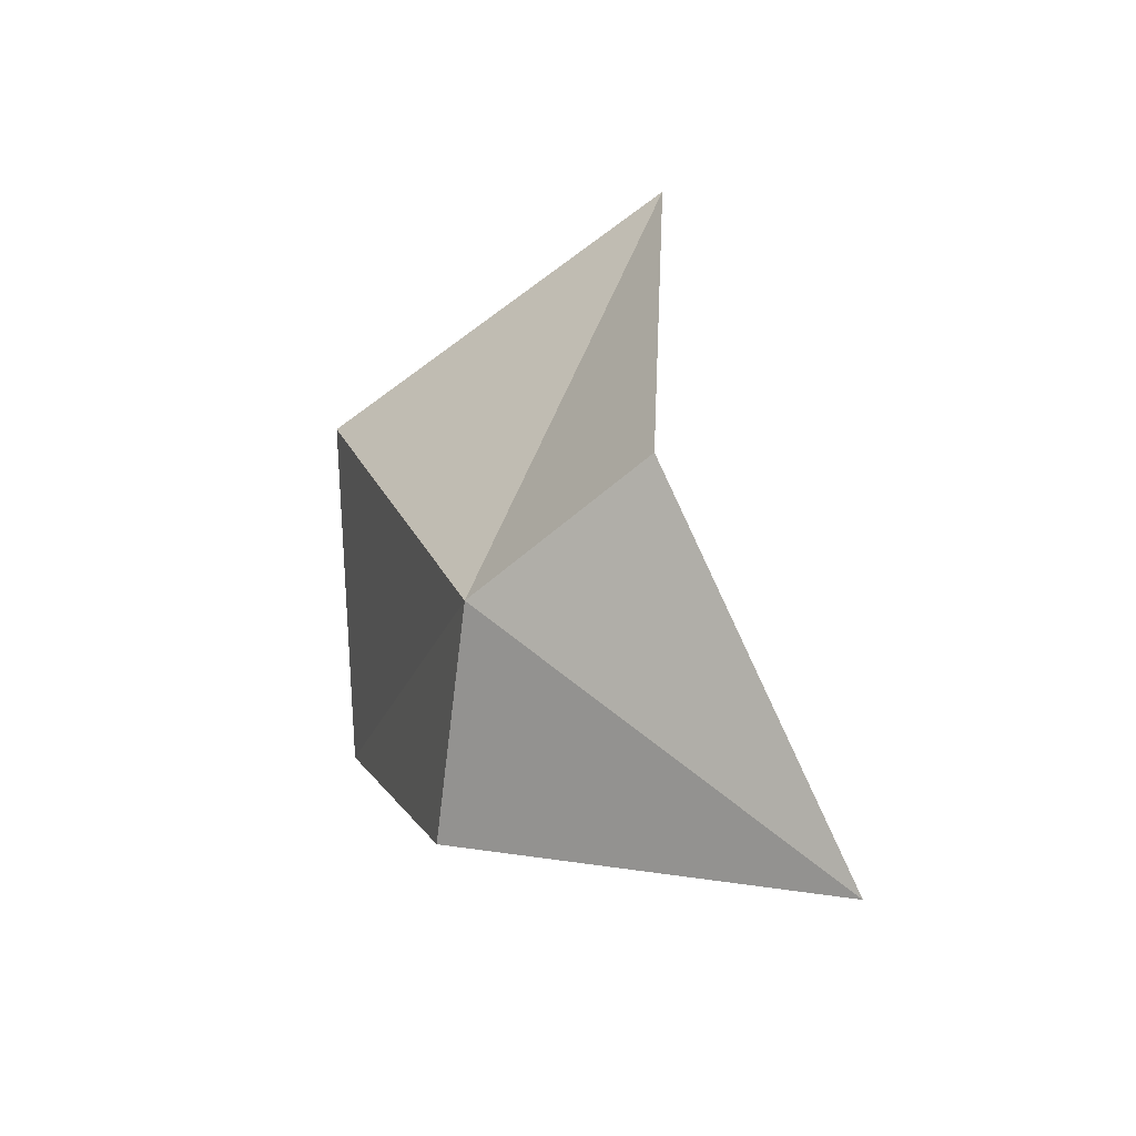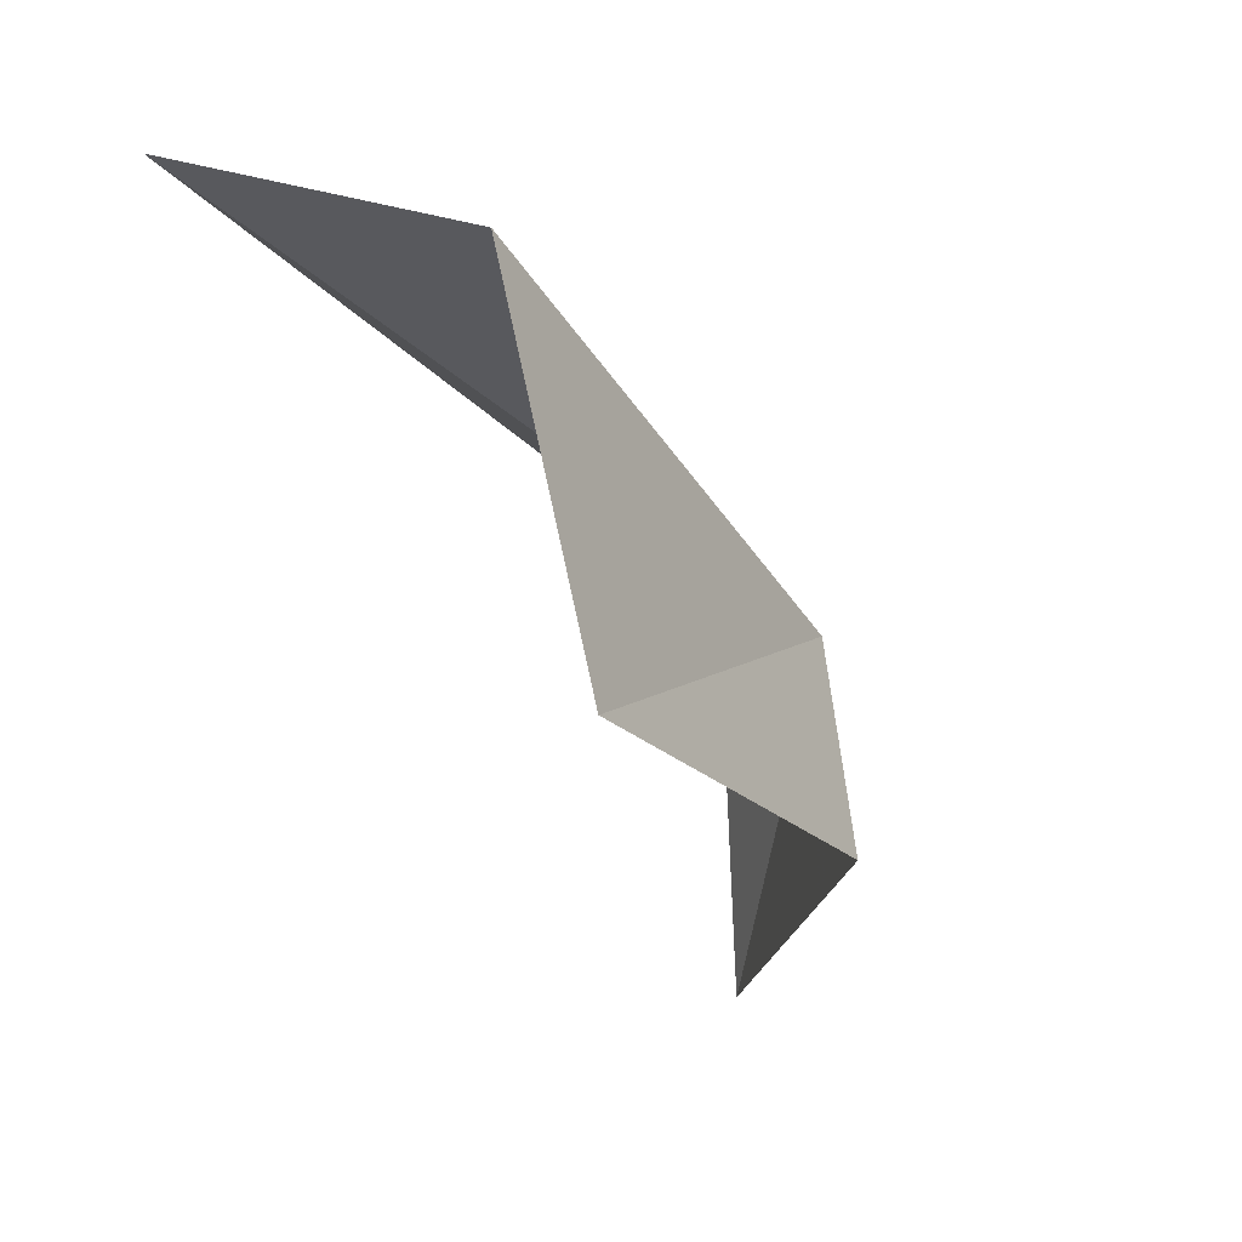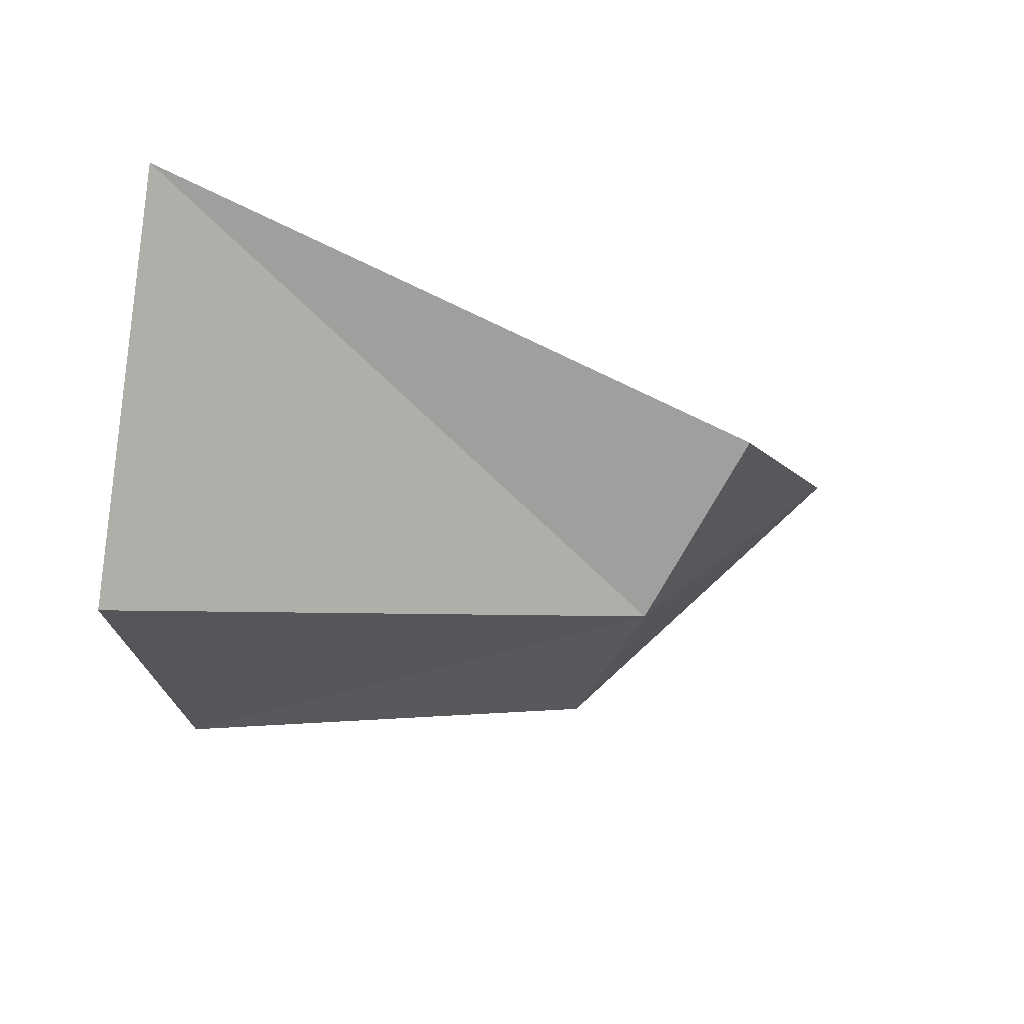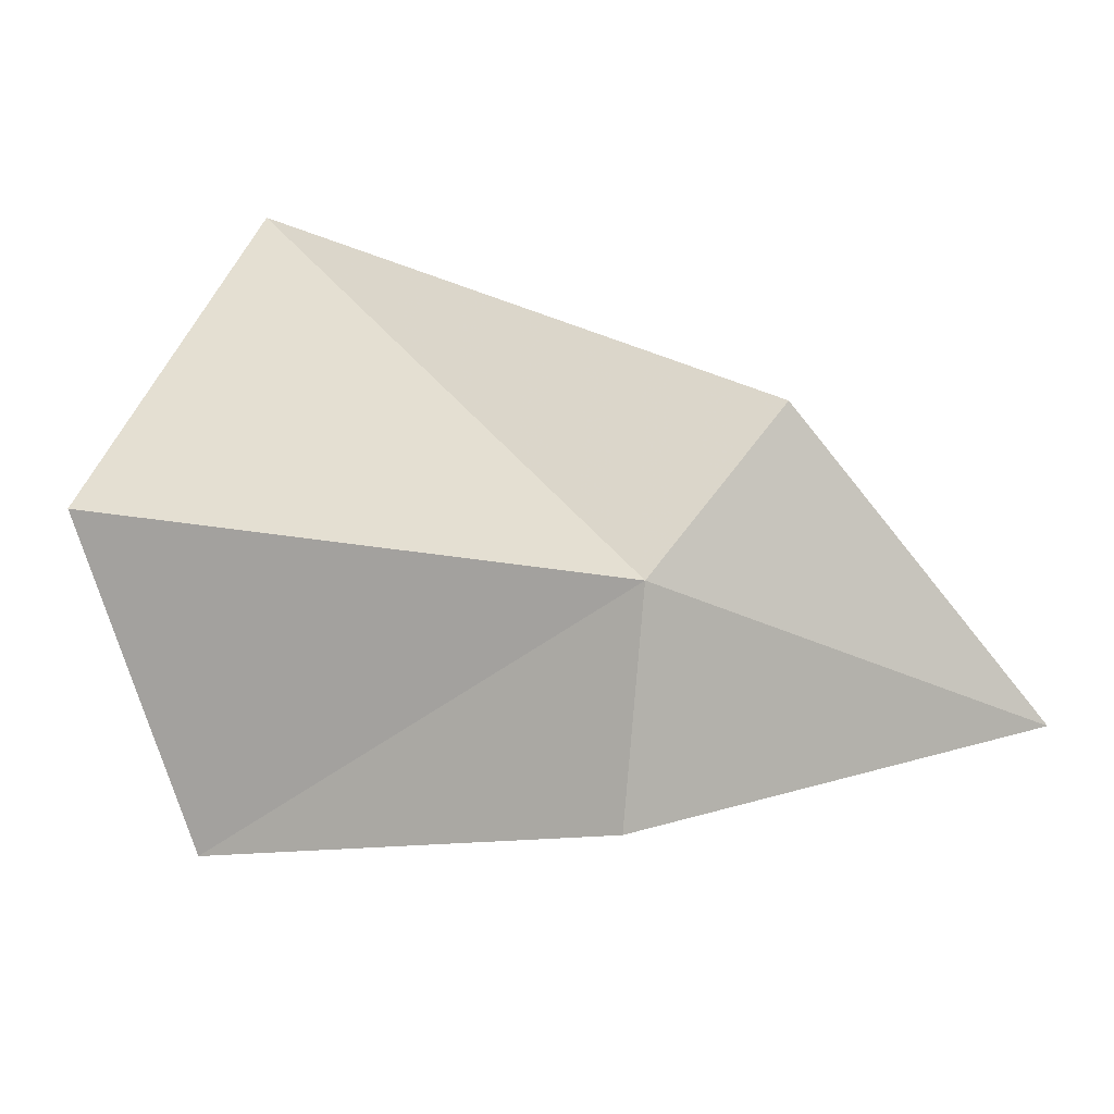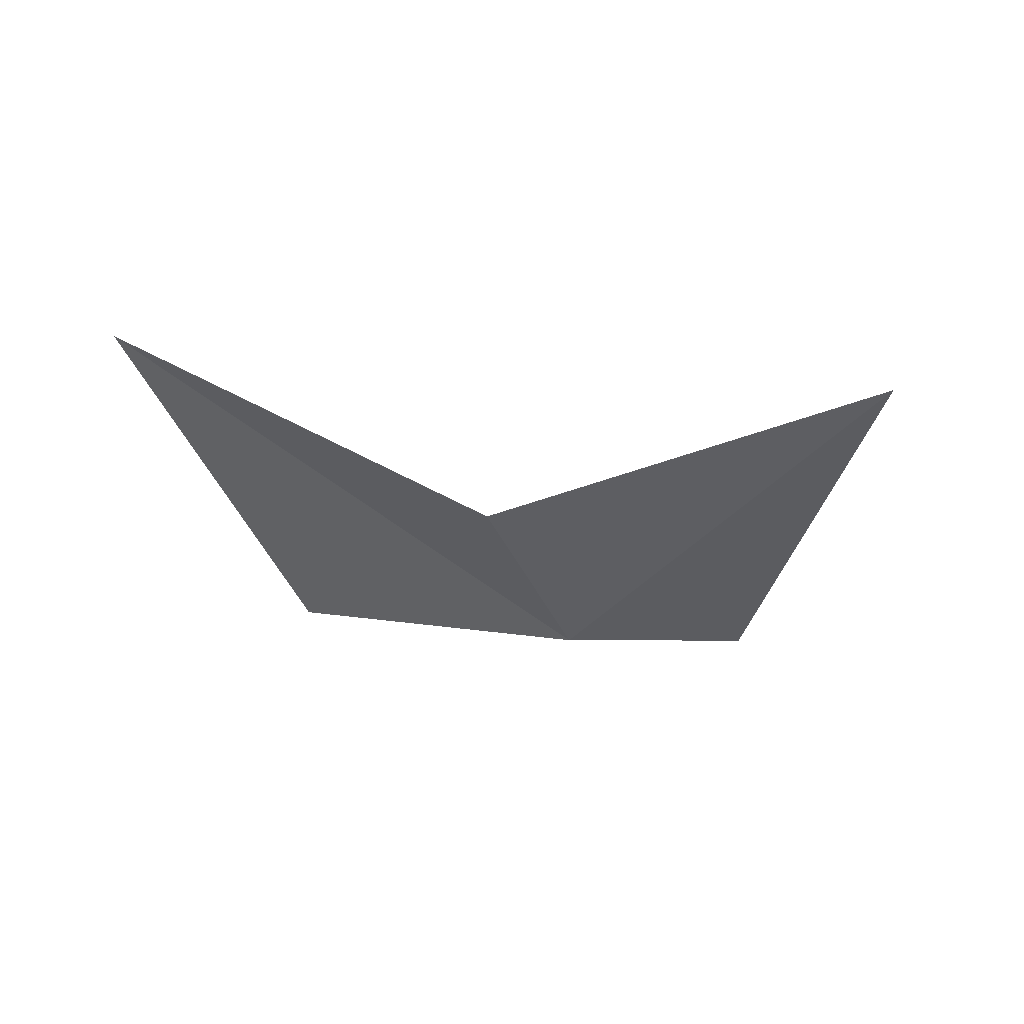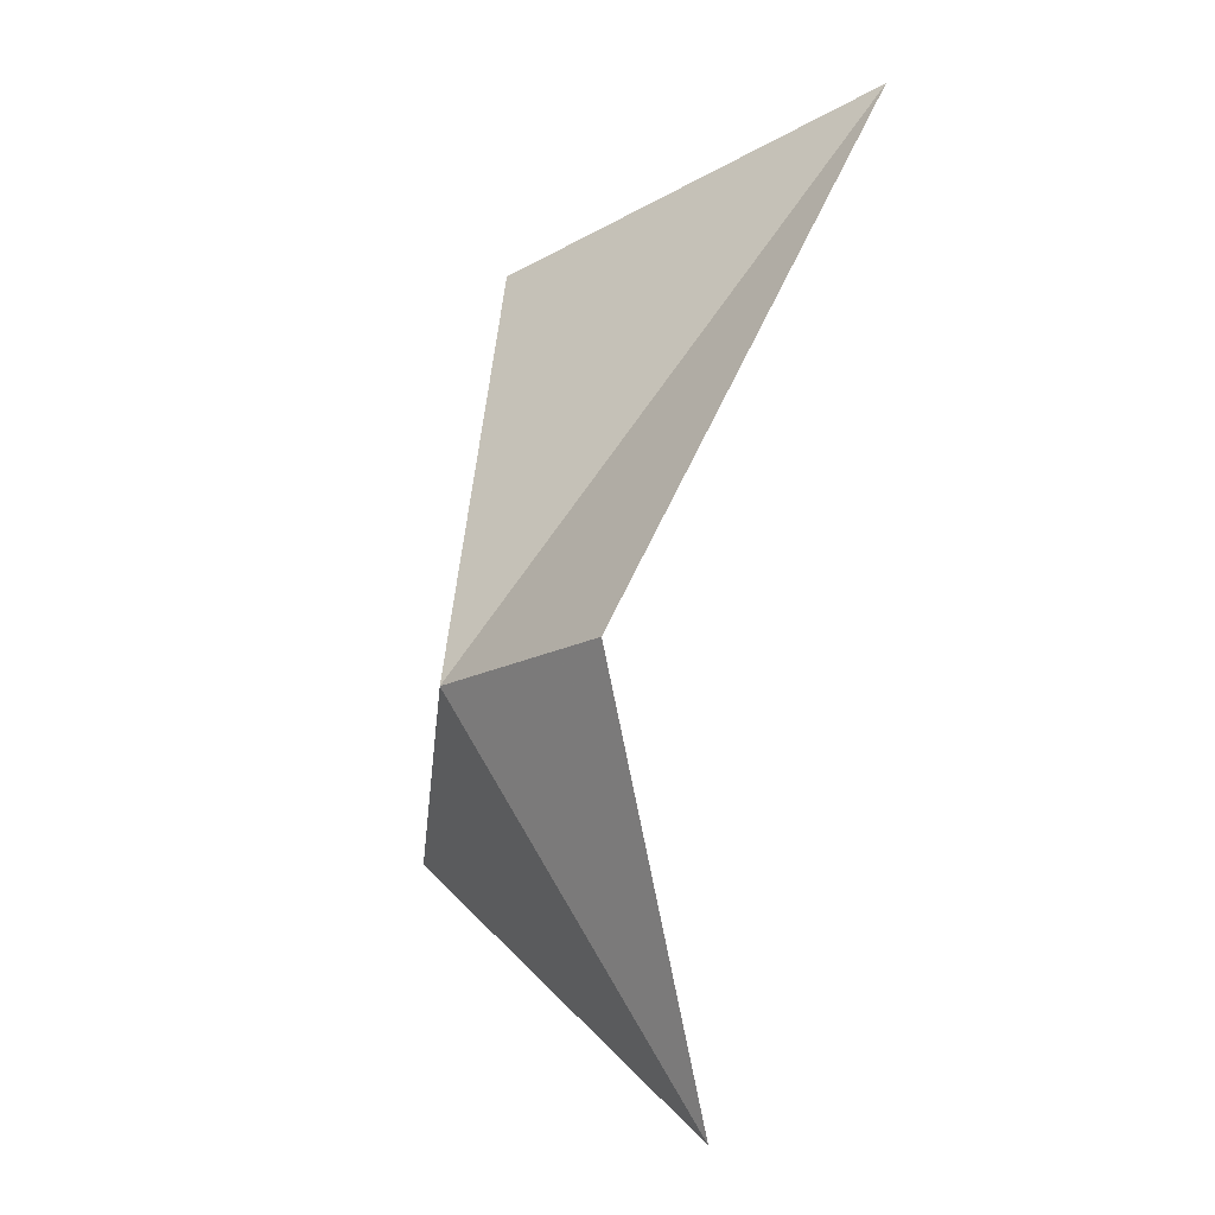
<metadata>
{"format":"obj","ext":"obj","renderer":"f3d","projection":"perspective","resolution":1024,"background":"white","views":[{"elev":16.5,"azim":-99.9,"up":"+Y"},{"elev":-31.8,"azim":123.8,"up":"+Y"},{"elev":-25.5,"azim":164.7,"up":"+Z"},{"elev":13.3,"azim":-153.6,"up":"+Y"},{"elev":8.2,"azim":-121.5,"up":"+Z"},{"elev":40.9,"azim":-79.8,"up":"+Y"}]}
</metadata>
<code>
v -59.43 -39.66 18
v -58.56 -39.62 17.9
v -58.76 -40.12 17.9
v -59.42 -40 17.96
v -58.55 -39.24 18.45
v -59.55 -39.44 18.23
v -59.88 -39.91 18.42
f 1 2 3
f 1 3 4
f 1 5 2
f 1 6 5
f 1 7 6
f 1 4 7

</code>
